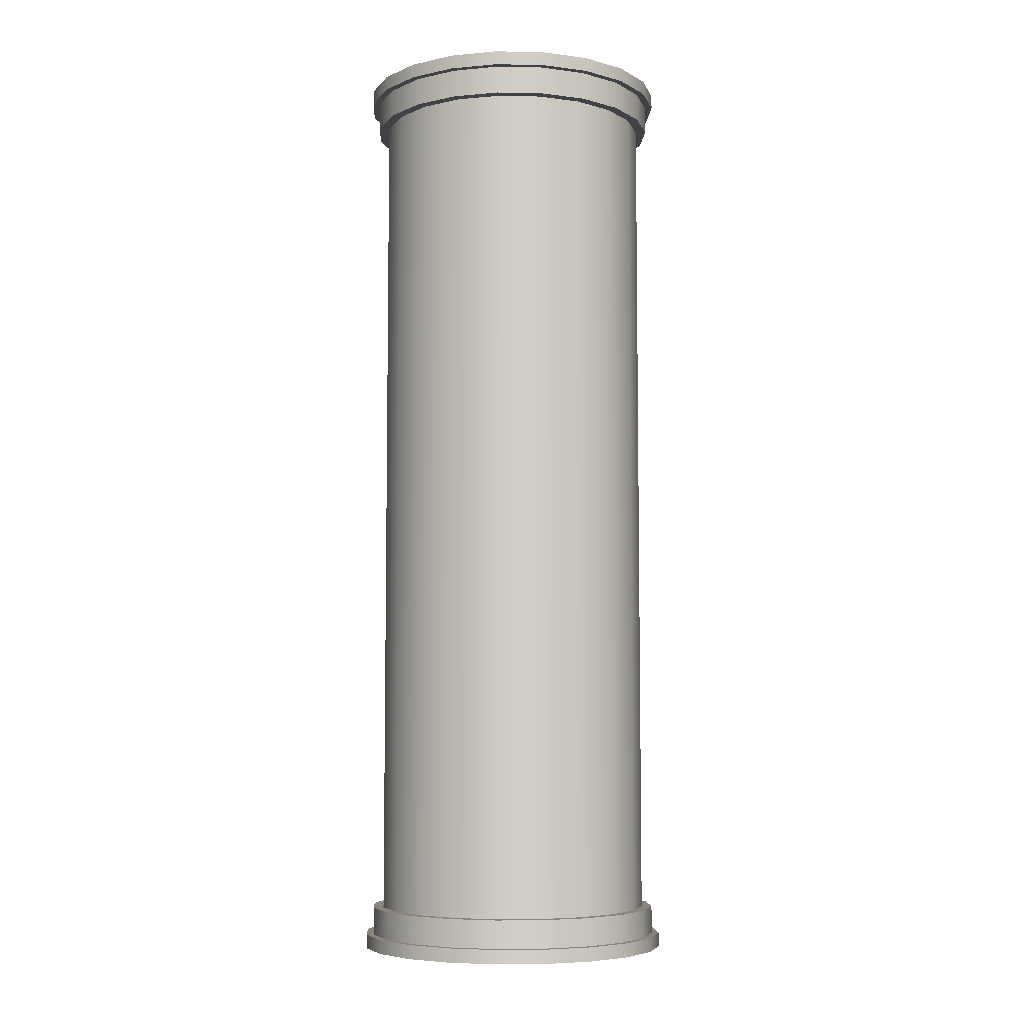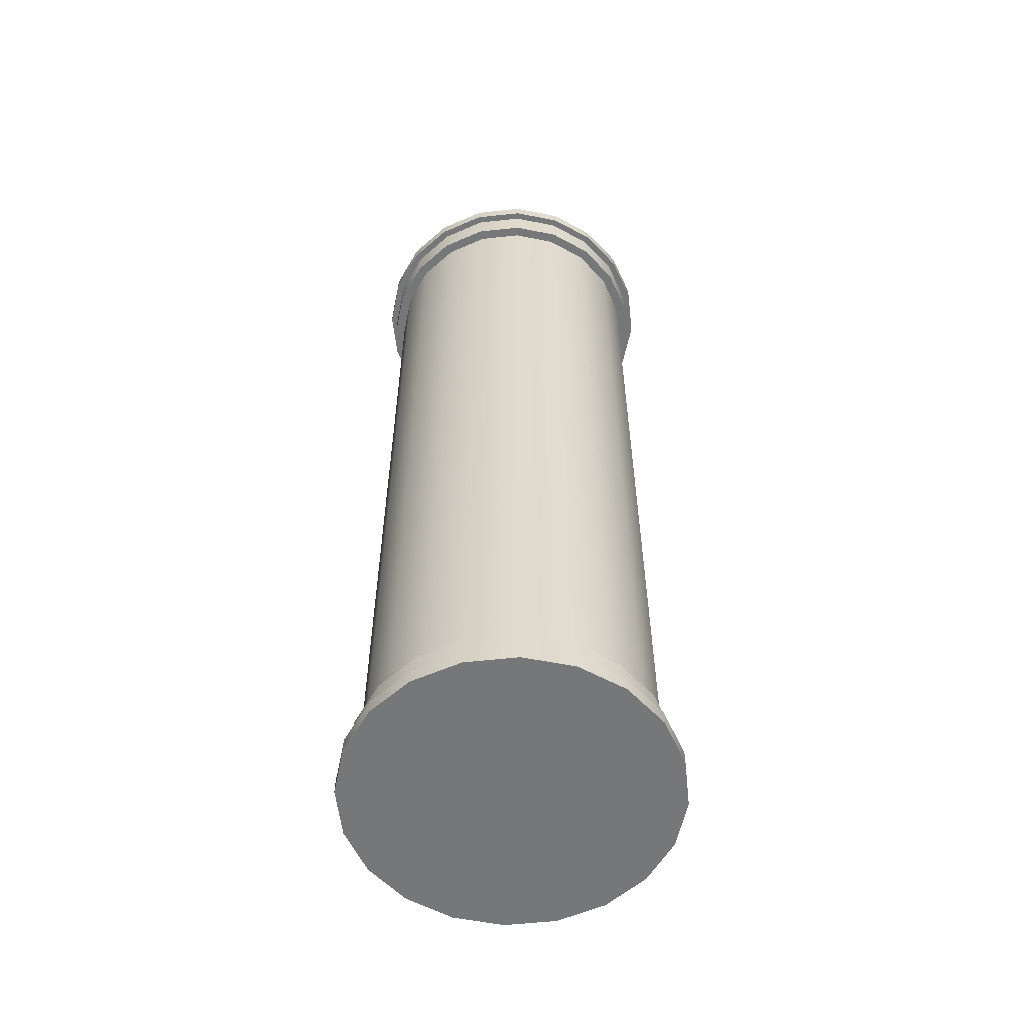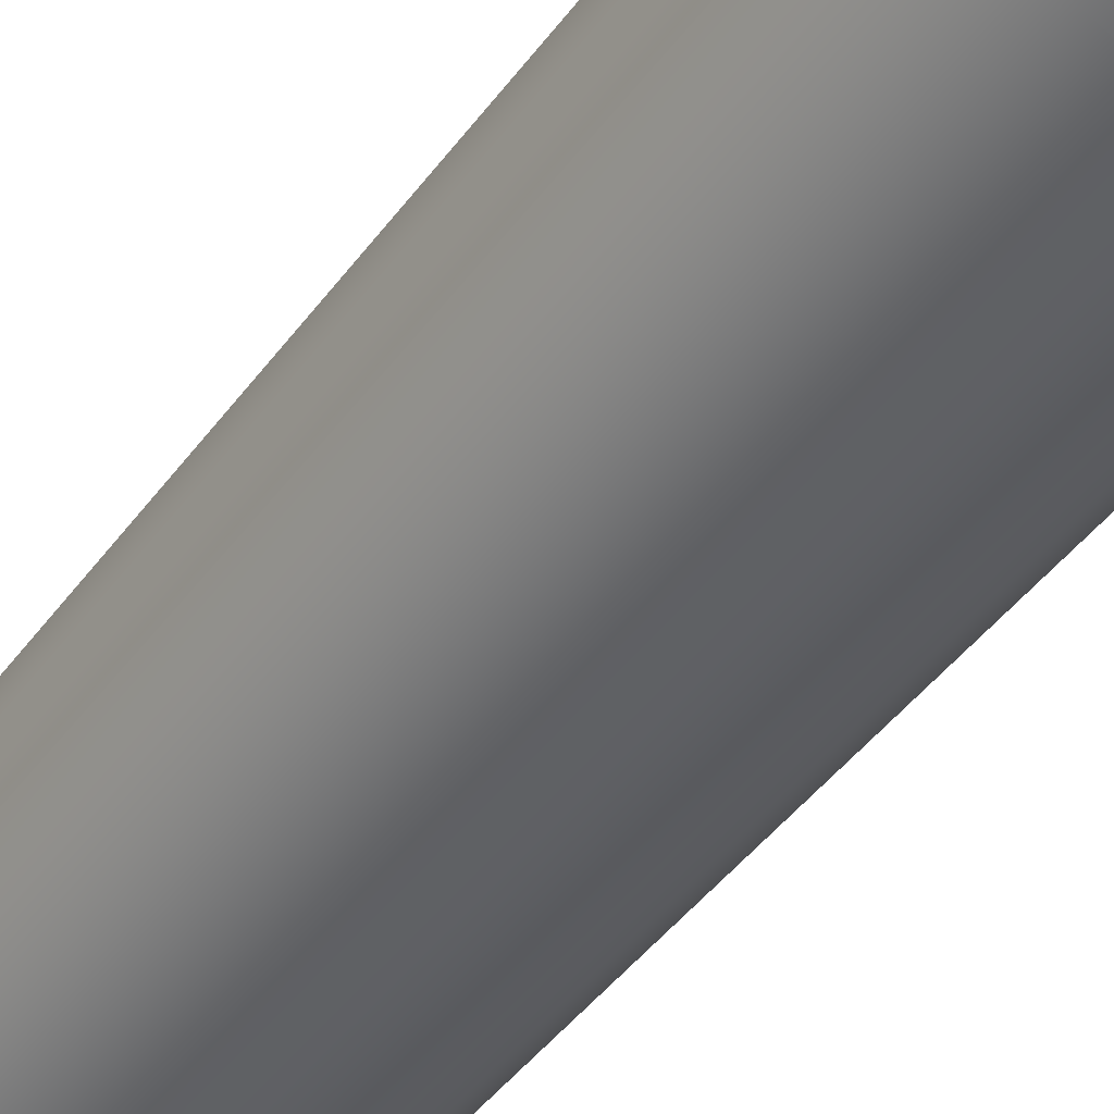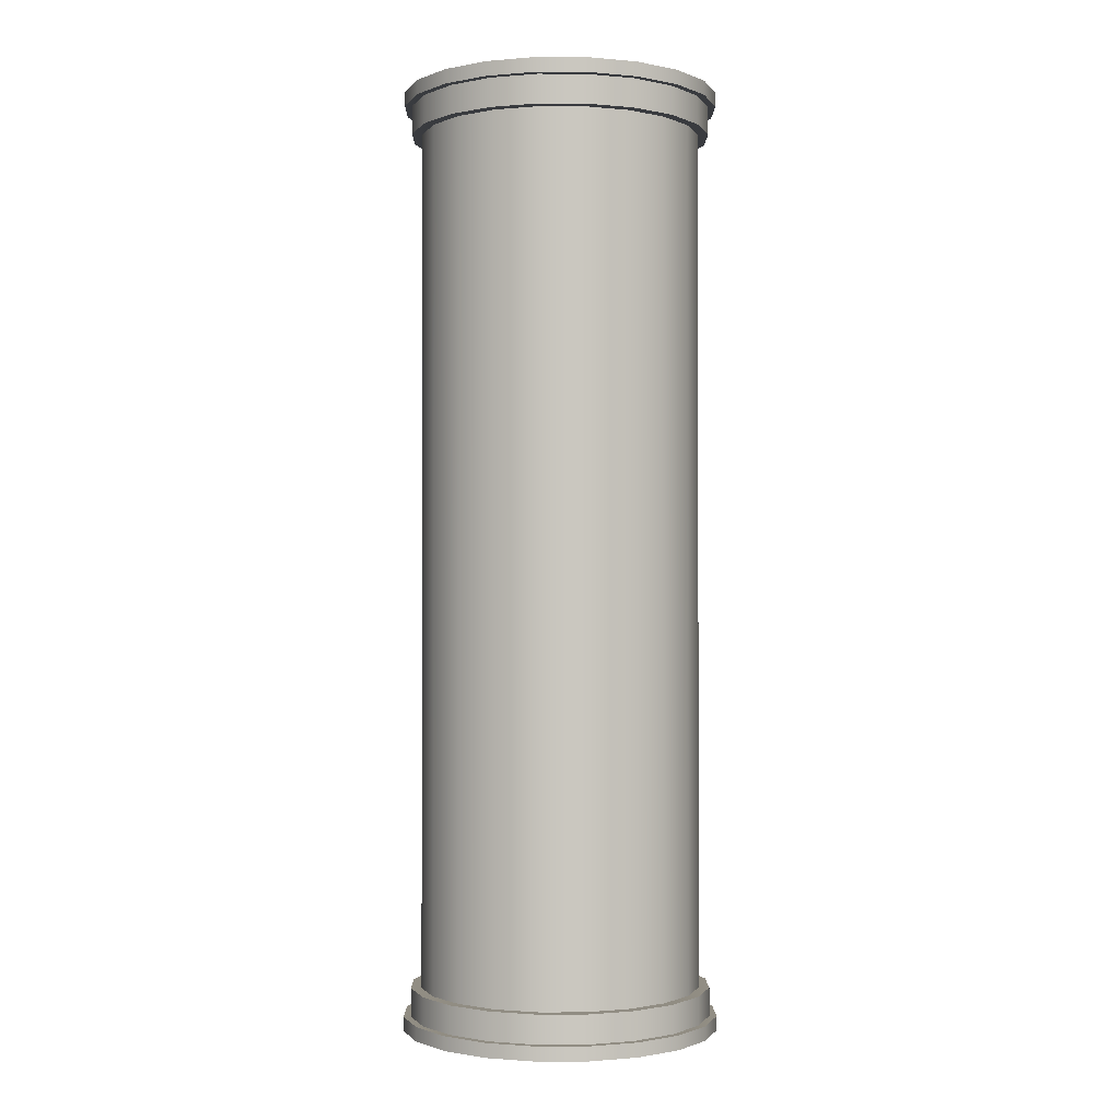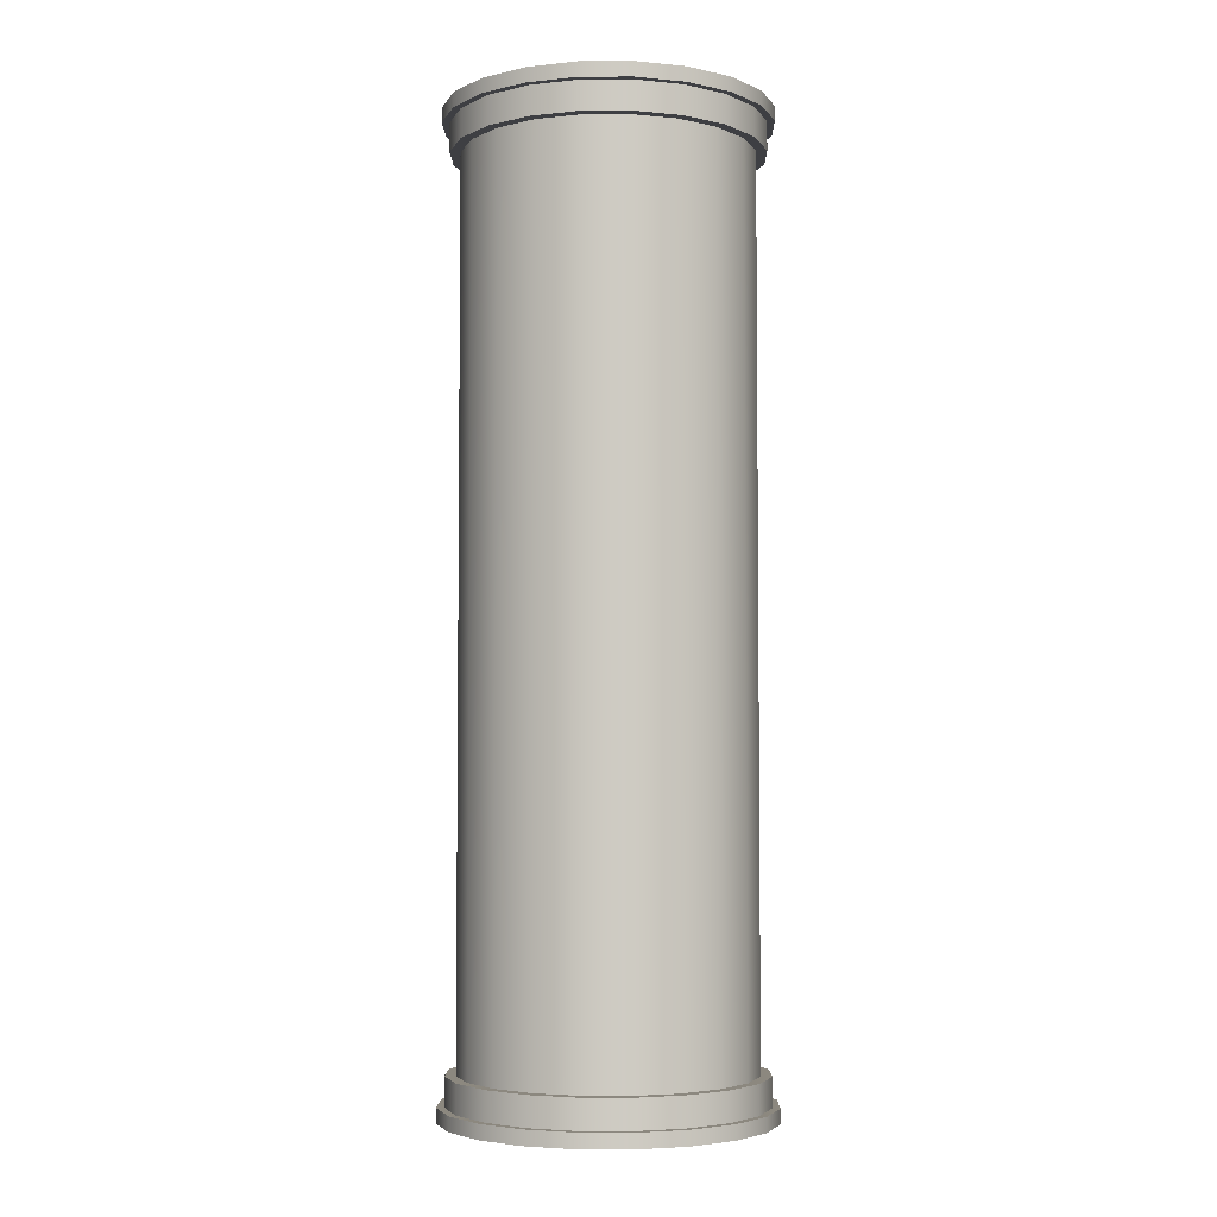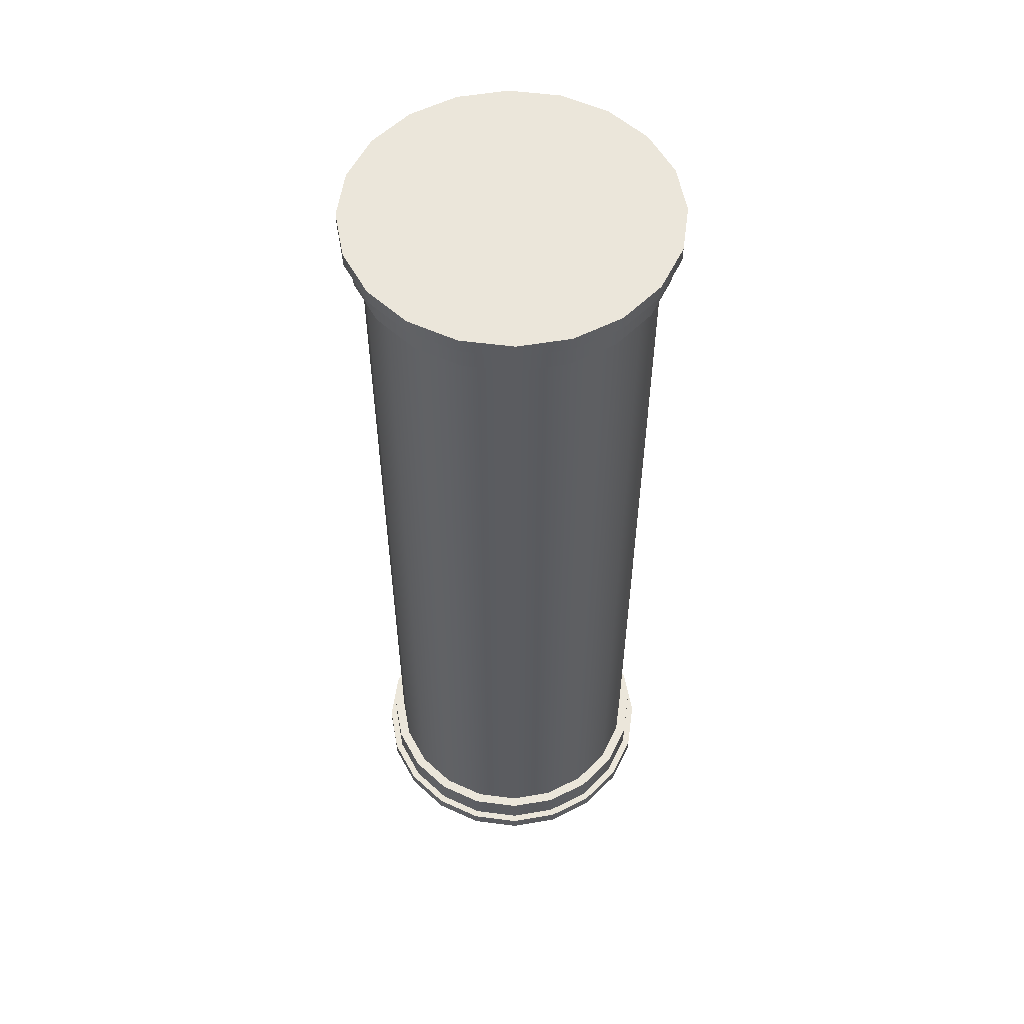
<metadata>
{"format":"obj","ext":"obj","renderer":"f3d","projection":"perspective","resolution":1024,"background":"white","views":[{"elev":-6.2,"azim":150.0,"up":"+Y"},{"elev":-57.1,"azim":51.4,"up":"+Y"},{"elev":-43.3,"azim":-33.2,"up":"+Z"},{"elev":-1.0,"azim":152.2,"up":"+Y"},{"elev":-4.2,"azim":153.9,"up":"+Y"},{"elev":55.0,"azim":88.8,"up":"+Y"}]}
</metadata>
<code>
g default
v 4.755 1.5 -1.545
v 4.045 1.5 -2.939
v 2.939 1.5 -4.045
v 1.545 1.5 -4.755
v 0 1.5 -5
v -1.545 1.5 -4.755
v -2.939 1.5 -4.045
v -4.045 1.5 -2.939
v -4.755 1.5 -1.545
v -5 1.5 0
v -4.755 1.5 1.545
v -4.045 1.5 2.939
v -2.939 1.5 4.045
v -1.545 1.5 4.755
v -0 1.5 5
v 1.545 1.5 4.755
v 2.939 1.5 4.045
v 4.045 1.5 2.939
v 4.755 1.5 1.545
v 5 1.5 0
v 4.755 32 -1.545
v 4.045 32 -2.939
v 2.939 32 -4.045
v 1.545 32 -4.755
v 0 32 -5
v -1.545 32 -4.755
v -2.939 32 -4.045
v -4.045 32 -2.939
v -4.755 32 -1.545
v -5 32 0
v -4.755 32 1.545
v -4.045 32 2.939
v -2.939 32 4.045
v -1.545 32 4.755
v -0 32 5
v 1.545 32 4.755
v 2.939 32 4.045
v 4.045 32 2.939
v 4.755 32 1.545
v 5 32 0
v 4.755 0 -1.545
v 4.045 0 -2.939
v 0 0 0
v 2.939 0 -4.045
v 1.545 0 -4.755
v 0 0 -5
v -1.545 0 -4.755
v -2.939 0 -4.045
v -4.045 0 -2.939
v -4.755 0 -1.545
v -5 0 0
v -4.755 0 1.545
v -4.045 0 2.939
v -2.939 0 4.045
v -1.545 0 4.755
v -0 0 5
v 1.545 0 4.755
v 2.939 0 4.045
v 4.045 0 2.939
v 4.755 0 1.545
v 5 0 0
v 4.755 33.5 -1.545
v 4.045 33.5 -2.939
v 0 33.5 0
v 2.939 33.5 -4.045
v 1.545 33.5 -4.755
v 0 33.5 -5
v -1.545 33.5 -4.755
v -2.939 33.5 -4.045
v -4.045 33.5 -2.939
v -4.755 33.5 -1.545
v -5 33.5 0
v -4.755 33.5 1.545
v -4.045 33.5 2.939
v -2.939 33.5 4.045
v -1.545 33.5 4.755
v -0 33.5 5
v 1.545 33.5 4.755
v 2.939 33.5 4.045
v 4.045 33.5 2.939
v 4.755 33.5 1.545
v 5 33.5 0
v 5.111 1.5 -1.661
v 4.348 1.5 -3.159
v 5.111 0 -1.661
v 4.348 0 -3.159
v 3.159 1.5 -4.348
v 3.159 0 -4.348
v 1.661 1.5 -5.111
v 1.661 0 -5.111
v 0 1.5 -5.374
v 0 0 -5.374
v -1.661 1.5 -5.111
v -1.661 0 -5.111
v -3.159 1.5 -4.348
v -3.159 0 -4.348
v -4.348 1.5 -3.159
v -4.348 0 -3.159
v -5.111 1.5 -1.661
v -5.111 0 -1.661
v -5.374 1.5 0
v -5.374 0 0
v -5.111 1.5 1.661
v -5.111 0 1.661
v -4.348 1.5 3.159
v -4.348 0 3.159
v -3.159 1.5 4.348
v -3.159 0 4.348
v -1.661 1.5 5.111
v -1.661 0 5.111
v -0 1.5 5.374
v -0 0 5.374
v 1.661 1.5 5.111
v 1.661 0 5.111
v 3.159 1.5 4.348
v 3.159 0 4.348
v 4.348 1.5 3.159
v 4.348 0 3.159
v 5.111 1.5 1.661
v 5.111 0 1.661
v 5.374 1.5 0
v 5.374 0 0
v 5.111 32 -1.661
v 4.348 32 -3.159
v 4.348 33.5 -3.159
v 5.111 33.5 -1.661
v 3.159 32 -4.348
v 3.159 33.5 -4.348
v 1.661 32 -5.111
v 1.661 33.5 -5.111
v 0 32 -5.374
v 0 33.5 -5.374
v -1.661 32 -5.111
v -1.661 33.5 -5.111
v -3.159 32 -4.348
v -3.159 33.5 -4.348
v -4.348 32 -3.159
v -4.348 33.5 -3.159
v -5.111 32 -1.661
v -5.111 33.5 -1.661
v -5.374 32 0
v -5.374 33.5 0
v -5.111 32 1.661
v -5.111 33.5 1.661
v -4.348 32 3.159
v -4.348 33.5 3.159
v -3.159 32 4.348
v -3.159 33.5 4.348
v -1.661 32 5.111
v -1.661 33.5 5.111
v -0 32 5.374
v -0 33.5 5.374
v 1.661 32 5.111
v 1.661 33.5 5.111
v 3.159 32 4.348
v 3.159 33.5 4.348
v 4.348 32 3.159
v 4.348 33.5 3.159
v 5.111 32 1.661
v 5.111 33.5 1.661
v 5.374 32 0
v 5.374 33.5 0
v 5.111 0.5 -1.661
v 4.348 0.5 -3.159
v 3.159 0.5 -4.348
v 1.661 0.5 -5.111
v 0 0.5 -5.374
v -1.661 0.5 -5.111
v -3.159 0.5 -4.348
v -4.348 0.5 -3.159
v -5.111 0.5 -1.661
v -5.374 0.5 0
v -5.111 0.5 1.661
v -4.348 0.5 3.159
v -3.159 0.5 4.348
v -1.661 0.5 5.111
v -0 0.5 5.374
v 1.661 0.5 5.111
v 3.159 0.5 4.348
v 4.348 0.5 3.159
v 5.111 0.5 1.661
v 5.374 0.5 0
v 4.348 33 -3.159
v 5.111 33 -1.661
v 5.374 33 0
v 5.111 33 1.661
v 4.348 33 3.159
v 3.159 33 4.348
v 1.661 33 5.111
v -0 33 5.374
v -1.661 33 5.111
v -3.159 33 4.348
v -4.348 33 3.159
v -5.111 33 1.661
v -5.374 33 0
v -5.111 33 -1.661
v -4.348 33 -3.159
v -3.159 33 -4.348
v -1.661 33 -5.111
v 0 33 -5.374
v 1.661 33 -5.111
v 3.159 33 -4.348
v 5.361 0.5 -1.742
v 4.56 0.5 -3.313
v 5.361 0 -1.742
v 4.56 0 -3.313
v 3.313 0.5 -4.56
v 3.313 0 -4.56
v 1.742 0.5 -5.361
v 1.742 0 -5.361
v 0 0.5 -5.637
v 0 0 -5.637
v -1.742 0.5 -5.361
v -1.742 0 -5.361
v -3.313 0.5 -4.56
v -3.313 0 -4.56
v -4.56 0.5 -3.313
v -4.56 0 -3.313
v -5.361 0.5 -1.742
v -5.361 0 -1.742
v -5.637 0.5 0
v -5.637 0 0
v -5.361 0.5 1.742
v -5.361 0 1.742
v -4.56 0.5 3.313
v -4.56 0 3.313
v -3.313 0.5 4.56
v -3.313 0 4.56
v -1.742 0.5 5.361
v -1.742 0 5.361
v -0 0.5 5.637
v -0 0 5.637
v 1.742 0.5 5.361
v 1.742 0 5.361
v 3.313 0.5 4.56
v 3.313 0 4.56
v 4.56 0.5 3.313
v 4.56 0 3.313
v 5.361 0.5 1.742
v 5.361 0 1.742
v 5.637 0.5 0
v 5.637 0 0
v 4.56 33 -3.313
v 5.361 33 -1.742
v 4.56 33.5 -3.313
v 5.361 33.5 -1.742
v 5.637 33 0
v 5.637 33.5 0
v 5.361 33 1.742
v 5.361 33.5 1.742
v 4.56 33 3.313
v 4.56 33.5 3.313
v 3.313 33 4.56
v 3.313 33.5 4.56
v 1.742 33 5.361
v 1.742 33.5 5.361
v -0 33 5.637
v -0 33.5 5.637
v -1.742 33 5.361
v -1.742 33.5 5.361
v -3.313 33 4.56
v -3.313 33.5 4.56
v -4.56 33 3.313
v -4.56 33.5 3.313
v -5.361 33 1.742
v -5.361 33.5 1.742
v -5.637 33 0
v -5.637 33.5 0
v -5.361 33 -1.742
v -5.361 33.5 -1.742
v -4.56 33 -3.313
v -4.56 33.5 -3.313
v -3.313 33 -4.56
v -3.313 33.5 -4.56
v -1.742 33 -5.361
v -1.742 33.5 -5.361
v 0 33 -5.637
v 0 33.5 -5.637
v 1.742 33 -5.361
v 1.742 33.5 -5.361
v 3.313 33 -4.56
v 3.313 33.5 -4.56
g pCylinder1
f 1 2 22 21
f 2 3 23 22
f 3 4 24 23
f 4 5 25 24
f 5 6 26 25
f 6 7 27 26
f 7 8 28 27
f 8 9 29 28
f 9 10 30 29
f 10 11 31 30
f 11 12 32 31
f 12 13 33 32
f 13 14 34 33
f 14 15 35 34
f 15 16 36 35
f 16 17 37 36
f 17 18 38 37
f 18 19 39 38
f 19 20 40 39
f 20 1 21 40
f 42 41 43
f 44 42 43
f 45 44 43
f 46 45 43
f 47 46 43
f 48 47 43
f 49 48 43
f 50 49 43
f 51 50 43
f 52 51 43
f 53 52 43
f 54 53 43
f 55 54 43
f 56 55 43
f 57 56 43
f 58 57 43
f 59 58 43
f 60 59 43
f 61 60 43
f 41 61 43
f 62 63 64
f 63 65 64
f 65 66 64
f 66 67 64
f 67 68 64
f 68 69 64
f 69 70 64
f 70 71 64
f 71 72 64
f 72 73 64
f 73 74 64
f 74 75 64
f 75 76 64
f 76 77 64
f 77 78 64
f 78 79 64
f 79 80 64
f 80 81 64
f 81 82 64
f 82 62 64
f 84 83 163 164
f 87 84 164 165
f 89 87 165 166
f 91 89 166 167
f 93 91 167 168
f 95 93 168 169
f 97 95 169 170
f 99 97 170 171
f 101 99 171 172
f 103 101 172 173
f 105 103 173 174
f 107 105 174 175
f 109 107 175 176
f 111 109 176 177
f 113 111 177 178
f 115 113 178 179
f 117 115 179 180
f 119 117 180 181
f 121 119 181 182
f 83 121 182 163
f 123 124 183 184
f 124 127 202 183
f 127 129 201 202
f 129 131 200 201
f 131 133 199 200
f 133 135 198 199
f 135 137 197 198
f 137 139 196 197
f 139 141 195 196
f 141 143 194 195
f 143 145 193 194
f 145 147 192 193
f 147 149 191 192
f 149 151 190 191
f 151 153 189 190
f 153 155 188 189
f 155 157 187 188
f 157 159 186 187
f 159 161 185 186
f 161 123 184 185
f 2 1 83 84
f 41 42 86 85
f 3 2 84 87
f 42 44 88 86
f 4 3 87 89
f 44 45 90 88
f 5 4 89 91
f 45 46 92 90
f 6 5 91 93
f 46 47 94 92
f 7 6 93 95
f 47 48 96 94
f 8 7 95 97
f 48 49 98 96
f 9 8 97 99
f 49 50 100 98
f 10 9 99 101
f 50 51 102 100
f 11 10 101 103
f 51 52 104 102
f 12 11 103 105
f 52 53 106 104
f 13 12 105 107
f 53 54 108 106
f 14 13 107 109
f 54 55 110 108
f 15 14 109 111
f 55 56 112 110
f 16 15 111 113
f 56 57 114 112
f 17 16 113 115
f 57 58 116 114
f 18 17 115 117
f 58 59 118 116
f 19 18 117 119
f 59 60 120 118
f 20 19 119 121
f 60 61 122 120
f 1 20 121 83
f 61 41 85 122
f 21 22 124 123
f 63 62 126 125
f 22 23 127 124
f 65 63 125 128
f 23 24 129 127
f 66 65 128 130
f 24 25 131 129
f 67 66 130 132
f 25 26 133 131
f 68 67 132 134
f 26 27 135 133
f 69 68 134 136
f 27 28 137 135
f 70 69 136 138
f 28 29 139 137
f 71 70 138 140
f 29 30 141 139
f 72 71 140 142
f 30 31 143 141
f 73 72 142 144
f 31 32 145 143
f 74 73 144 146
f 32 33 147 145
f 75 74 146 148
f 33 34 149 147
f 76 75 148 150
f 34 35 151 149
f 77 76 150 152
f 35 36 153 151
f 78 77 152 154
f 36 37 155 153
f 79 78 154 156
f 37 38 157 155
f 80 79 156 158
f 38 39 159 157
f 81 80 158 160
f 39 40 161 159
f 82 81 160 162
f 40 21 123 161
f 62 82 162 126
f 204 203 205 206
f 207 204 206 208
f 209 207 208 210
f 211 209 210 212
f 213 211 212 214
f 215 213 214 216
f 217 215 216 218
f 219 217 218 220
f 221 219 220 222
f 223 221 222 224
f 225 223 224 226
f 227 225 226 228
f 229 227 228 230
f 231 229 230 232
f 233 231 232 234
f 235 233 234 236
f 237 235 236 238
f 239 237 238 240
f 241 239 240 242
f 203 241 242 205
f 244 243 245 246
f 247 244 246 248
f 249 247 248 250
f 251 249 250 252
f 253 251 252 254
f 255 253 254 256
f 257 255 256 258
f 259 257 258 260
f 261 259 260 262
f 263 261 262 264
f 265 263 264 266
f 267 265 266 268
f 269 267 268 270
f 271 269 270 272
f 273 271 272 274
f 275 273 274 276
f 277 275 276 278
f 279 277 278 280
f 281 279 280 282
f 243 281 282 245
f 164 163 203 204
f 85 86 206 205
f 165 164 204 207
f 86 88 208 206
f 166 165 207 209
f 88 90 210 208
f 167 166 209 211
f 90 92 212 210
f 168 167 211 213
f 92 94 214 212
f 169 168 213 215
f 94 96 216 214
f 170 169 215 217
f 96 98 218 216
f 171 170 217 219
f 98 100 220 218
f 172 171 219 221
f 100 102 222 220
f 173 172 221 223
f 102 104 224 222
f 174 173 223 225
f 104 106 226 224
f 175 174 225 227
f 106 108 228 226
f 176 175 227 229
f 108 110 230 228
f 177 176 229 231
f 110 112 232 230
f 178 177 231 233
f 112 114 234 232
f 179 178 233 235
f 114 116 236 234
f 180 179 235 237
f 116 118 238 236
f 181 180 237 239
f 118 120 240 238
f 182 181 239 241
f 120 122 242 240
f 163 182 241 203
f 122 85 205 242
f 184 183 243 244
f 125 126 246 245
f 185 184 244 247
f 126 162 248 246
f 186 185 247 249
f 162 160 250 248
f 187 186 249 251
f 160 158 252 250
f 188 187 251 253
f 158 156 254 252
f 189 188 253 255
f 156 154 256 254
f 190 189 255 257
f 154 152 258 256
f 191 190 257 259
f 152 150 260 258
f 192 191 259 261
f 150 148 262 260
f 193 192 261 263
f 148 146 264 262
f 194 193 263 265
f 146 144 266 264
f 195 194 265 267
f 144 142 268 266
f 196 195 267 269
f 142 140 270 268
f 197 196 269 271
f 140 138 272 270
f 198 197 271 273
f 138 136 274 272
f 199 198 273 275
f 136 134 276 274
f 200 199 275 277
f 134 132 278 276
f 201 200 277 279
f 132 130 280 278
f 202 201 279 281
f 130 128 282 280
f 183 202 281 243
f 128 125 245 282

</code>
